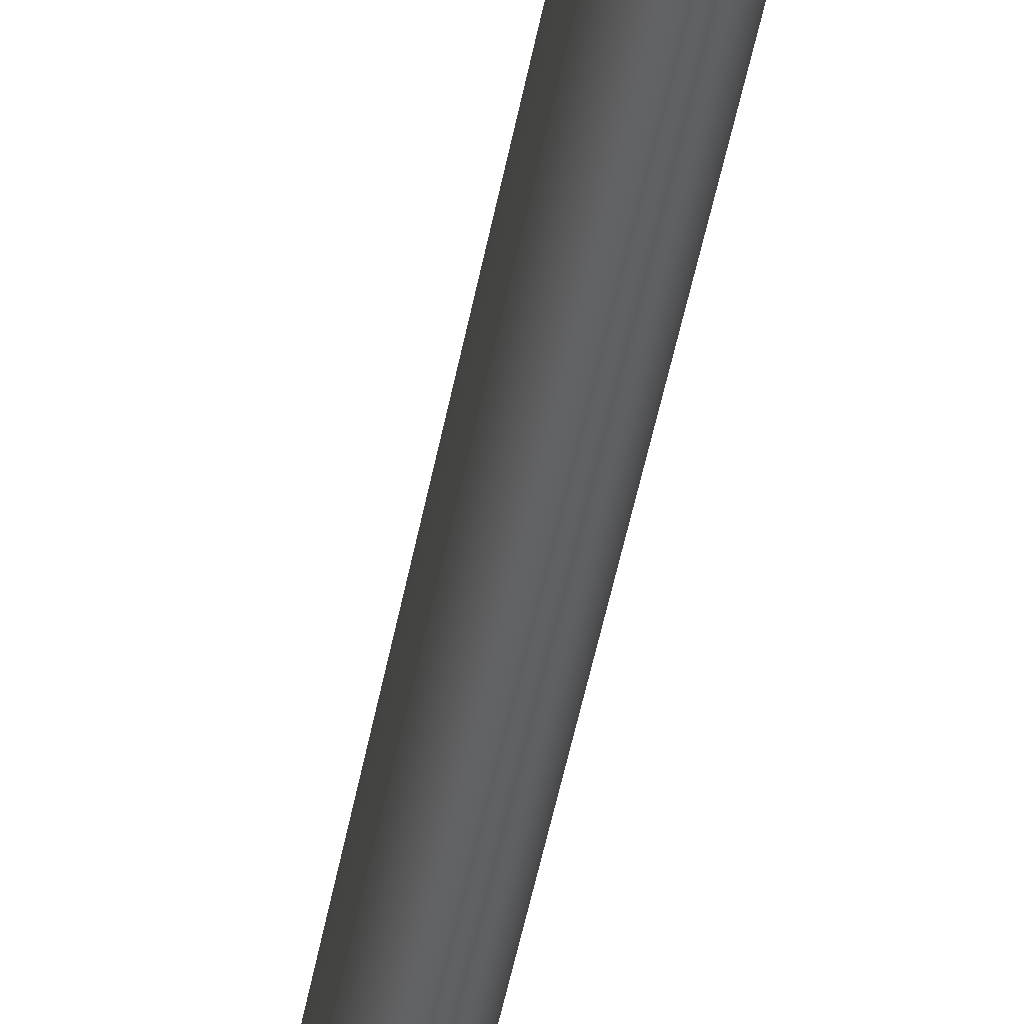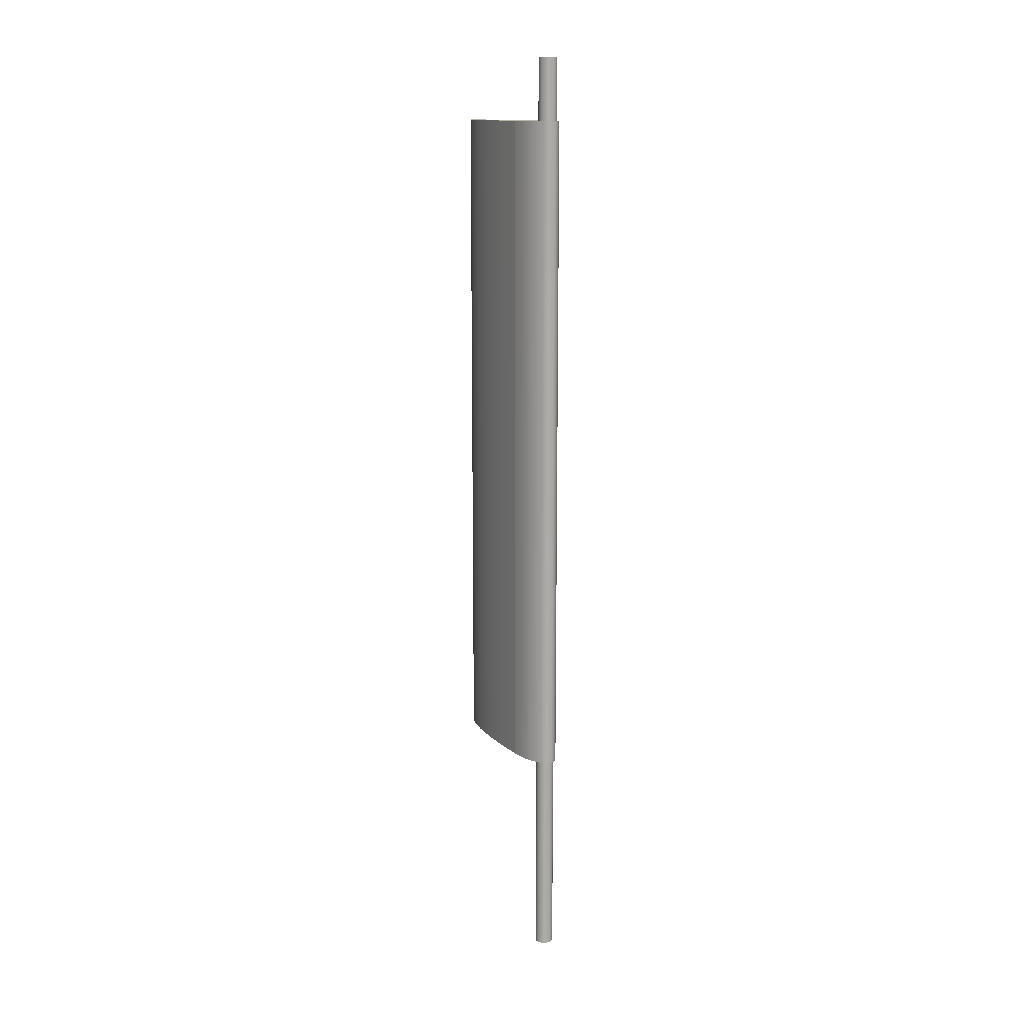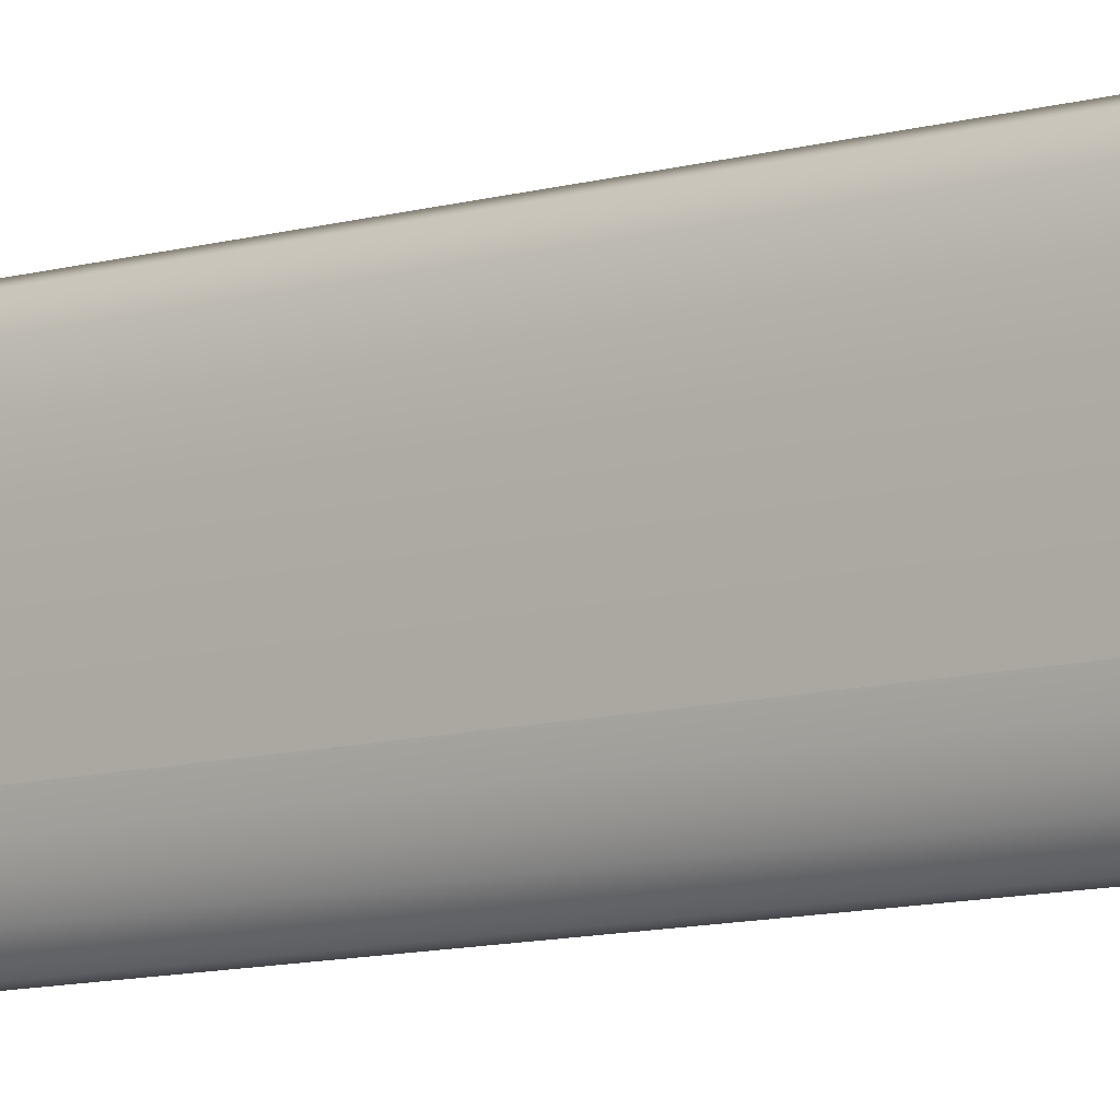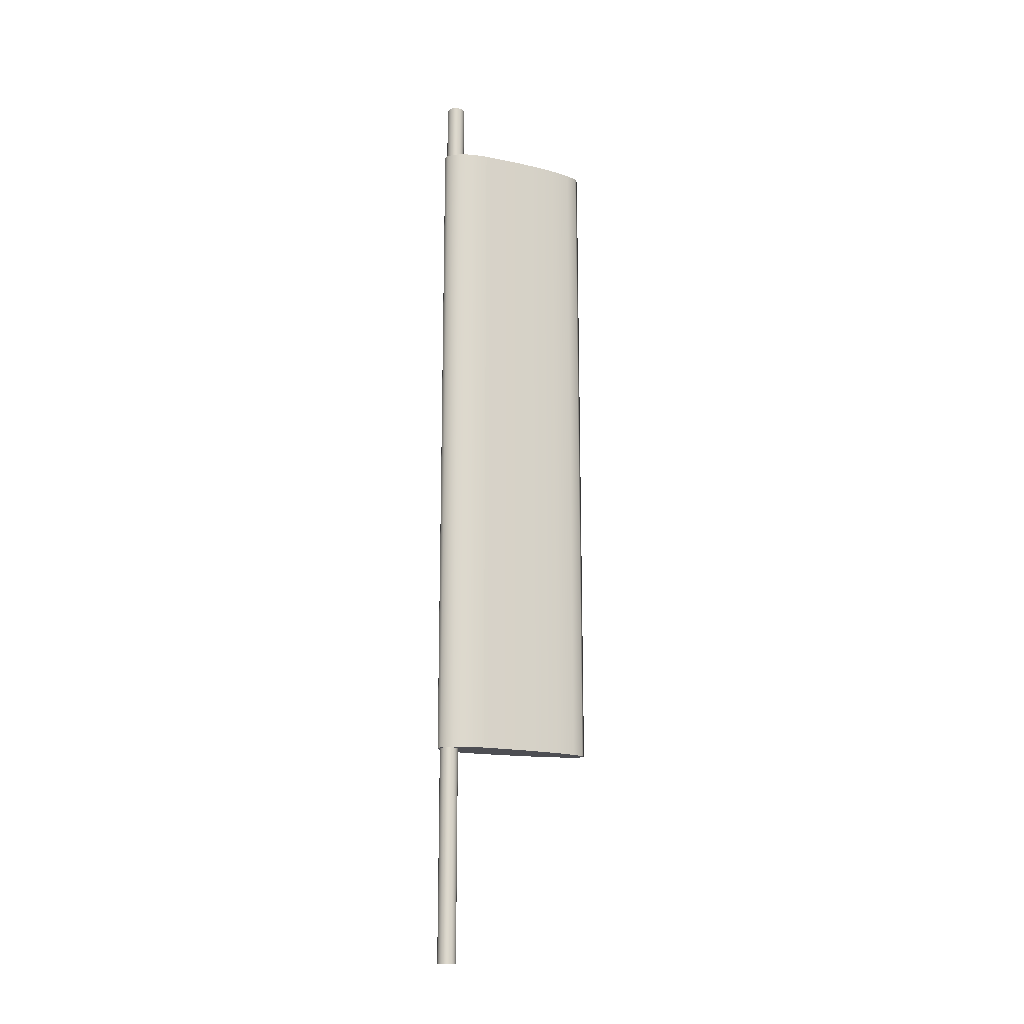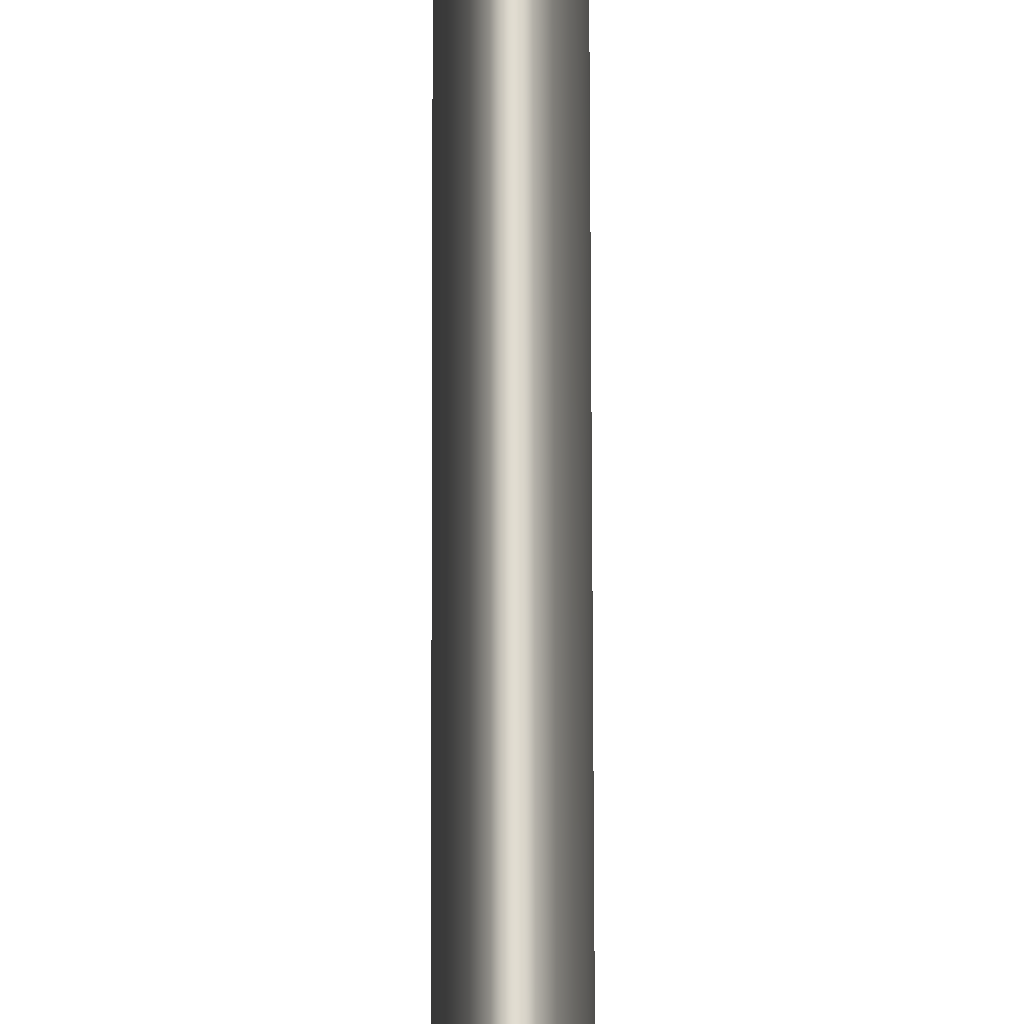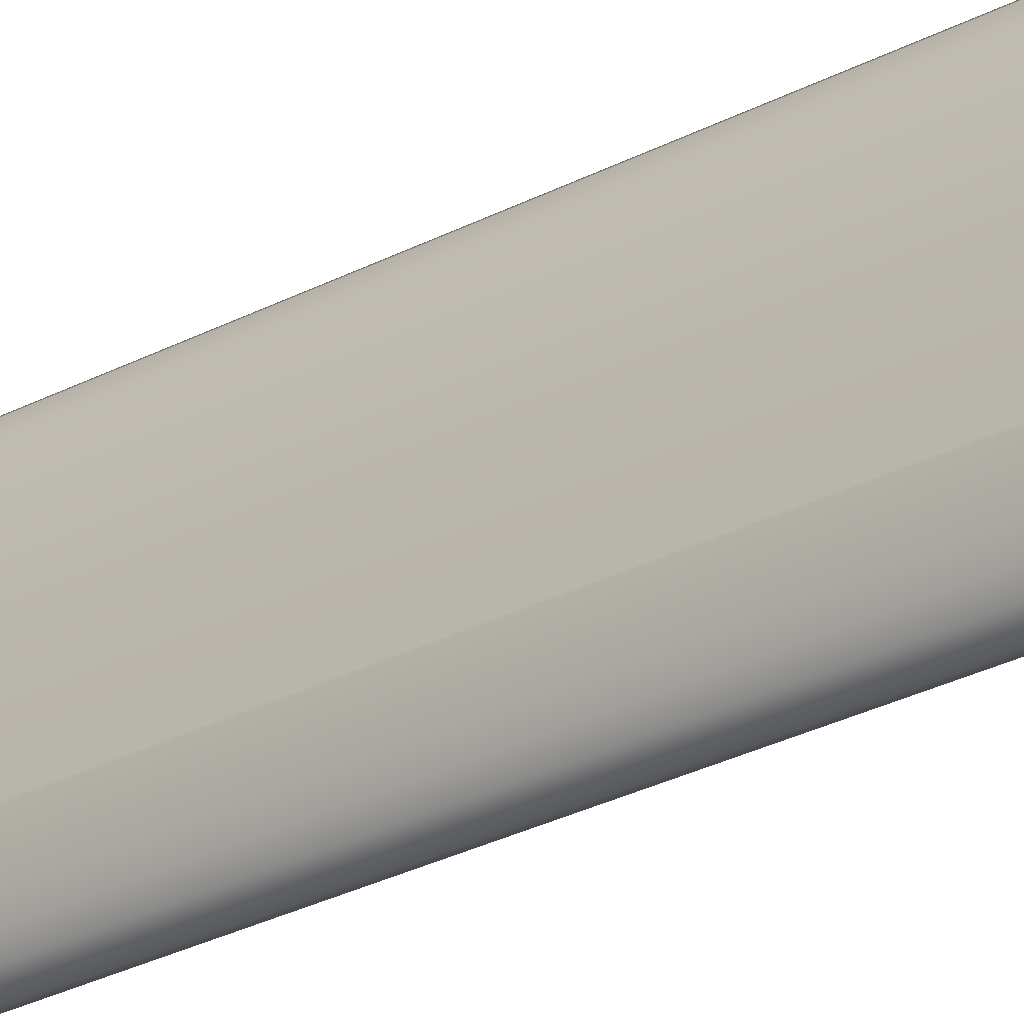
<metadata>
{"format":"obj","ext":"obj","renderer":"f3d","projection":"perspective","resolution":1024,"background":"white","views":[{"elev":-47.7,"azim":-10.4,"up":"+Z"},{"elev":13.6,"azim":148.9,"up":"+Y"},{"elev":-8.9,"azim":-50.2,"up":"+Z"},{"elev":-17.4,"azim":-110.7,"up":"+Y"},{"elev":69.7,"azim":-0.1,"up":"+Z"},{"elev":-26.6,"azim":130.3,"up":"+Z"}]}
</metadata>
<code>
v 4.065 6.81 22.45
v 3.98 6.81 22.53
v 3.98 19.33 22.53
v 4.065 19.33 22.45
v 4.51 6.81 23.22
v 4.498 6.81 23.02
v 4.498 19.33 23.02
v 4.51 19.33 23.22
v 4.407 6.81 22.66
v 4.333 6.81 22.53
v 4.333 19.33 22.53
v 4.407 19.33 22.66
v 4.157 6.81 22.43
v 4.157 19.33 22.43
v 4.333 6.81 25.14
v 4.407 6.81 24.79
v 4.407 19.33 24.79
v 4.333 19.33 25.14
v 4.248 6.81 22.45
v 4.248 19.33 22.45
v 3.803 6.81 23.22
v 3.815 6.81 23.8
v 3.815 19.33 23.8
v 3.803 19.33 23.22
v 4.463 6.81 24.33
v 4.498 6.81 23.8
v 4.498 19.33 23.8
v 4.463 19.33 24.33
v 3.85 6.81 22.83
v 3.815 6.81 23.02
v 3.815 19.33 23.02
v 3.85 19.33 22.83
v 4.157 6.81 25.43
v 4.248 6.81 25.36
v 4.248 19.33 25.36
v 4.157 19.33 25.43
v 3.98 6.81 25.14
v 4.065 6.81 25.36
v 4.065 19.33 25.36
v 3.98 19.33 25.14
v 3.906 6.81 22.66
v 3.906 19.33 22.66
v 3.906 6.81 24.79
v 3.906 19.33 24.79
v 3.803 6.81 23.22
v 3.803 19.33 23.22
v 4.463 6.81 22.83
v 4.463 19.33 22.83
v 3.85 6.81 24.33
v 3.85 19.33 24.33
v 3.815 6.81 23.02
v 3.815 6.81 23.8
v 3.803 6.81 23.22
v 3.85 6.81 22.83
v 3.85 6.81 24.33
v 3.906 6.81 22.66
v 3.906 6.81 24.79
v 3.98 6.81 22.53
v 3.98 6.81 25.14
v 3.988 6.81 22.65
v 3.994 6.81 22.61
v 4.011 6.81 22.57
v 4.065 6.81 22.45
v 4.038 6.81 22.53
v 4.074 6.81 22.5
v 4.157 6.81 22.43
v 4.115 6.81 22.49
v 4.159 6.81 22.48
v 4.248 6.81 22.45
v 4.204 6.81 22.49
v 4.245 6.81 22.5
v 4.281 6.81 22.53
v 4.333 6.81 22.53
v 4.308 6.81 22.57
v 4.325 6.81 22.61
v 4.331 6.81 22.65
v 4.065 6.81 25.36
v 3.994 6.81 22.7
v 4.011 6.81 22.74
v 4.038 6.81 22.77
v 4.074 6.81 22.8
v 4.157 6.81 25.43
v 4.115 6.81 22.82
v 4.159 6.81 22.82
v 4.248 6.81 25.36
v 4.204 6.81 22.82
v 4.245 6.81 22.8
v 4.281 6.81 22.77
v 4.333 6.81 25.14
v 4.308 6.81 22.74
v 4.325 6.81 22.7
v 4.407 6.81 22.66
v 4.407 6.81 24.79
v 4.463 6.81 22.83
v 4.463 6.81 24.33
v 4.498 6.81 23.02
v 4.498 6.81 23.8
v 4.51 6.81 23.22
v 4.51 6.81 23.22
v 4.51 19.33 23.22
v 3.815 19.33 23.8
v 3.815 19.33 23.02
v 3.803 19.33 23.22
v 3.85 19.33 24.33
v 3.85 19.33 22.83
v 3.906 19.33 24.79
v 3.906 19.33 22.66
v 3.98 19.33 25.14
v 3.98 19.33 22.53
v 4.065 19.33 25.36
v 3.988 19.33 22.65
v 3.994 19.33 22.7
v 4.011 19.33 22.74
v 4.038 19.33 22.77
v 4.074 19.33 22.8
v 4.157 19.33 25.43
v 4.115 19.33 22.82
v 4.159 19.33 22.82
v 4.248 19.33 25.36
v 4.204 19.33 22.82
v 4.245 19.33 22.8
v 4.281 19.33 22.77
v 4.333 19.33 25.14
v 4.308 19.33 22.74
v 4.325 19.33 22.7
v 4.331 19.33 22.65
v 4.011 19.33 22.57
v 4.065 19.33 22.45
v 3.994 19.33 22.61
v 4.038 19.33 22.53
v 4.074 19.33 22.5
v 4.157 19.33 22.43
v 4.115 19.33 22.49
v 4.159 19.33 22.48
v 4.248 19.33 22.45
v 4.204 19.33 22.49
v 4.245 19.33 22.5
v 4.281 19.33 22.53
v 4.333 19.33 22.53
v 4.308 19.33 22.57
v 4.325 19.33 22.61
v 4.407 19.33 24.79
v 4.407 19.33 22.66
v 4.463 19.33 24.33
v 4.463 19.33 22.83
v 4.498 19.33 23.8
v 4.498 19.33 23.02
v 4.51 19.33 23.22
v 4.159 20.47 22.82
v 4.204 20.47 22.82
v 4.245 20.47 22.8
v 4.281 20.47 22.77
v 4.308 20.47 22.74
v 4.325 20.47 22.7
v 4.331 20.47 22.65
v 4.325 20.47 22.61
v 4.308 20.47 22.57
v 4.281 20.47 22.53
v 4.245 20.47 22.5
v 4.204 20.47 22.49
v 4.159 20.47 22.48
v 4.115 20.47 22.49
v 4.074 20.47 22.5
v 4.038 20.47 22.53
v 4.011 20.47 22.57
v 3.994 20.47 22.61
v 3.988 20.47 22.65
v 3.994 20.47 22.7
v 4.011 20.47 22.74
v 4.038 20.47 22.77
v 4.074 20.47 22.8
v 4.115 20.47 22.82
v 4.159 19.33 22.82
v 4.204 19.33 22.82
v 4.204 20.47 22.82
v 4.159 20.47 22.82
v 4.245 19.33 22.8
v 4.245 20.47 22.8
v 4.281 19.33 22.77
v 4.281 20.47 22.77
v 4.308 19.33 22.74
v 4.308 20.47 22.74
v 4.325 19.33 22.7
v 4.325 20.47 22.7
v 4.331 19.33 22.65
v 4.331 20.47 22.65
v 4.325 19.33 22.61
v 4.325 20.47 22.61
v 4.308 19.33 22.57
v 4.308 20.47 22.57
v 4.281 19.33 22.53
v 4.281 20.47 22.53
v 4.245 19.33 22.5
v 4.245 20.47 22.5
v 4.204 19.33 22.49
v 4.204 20.47 22.49
v 4.159 19.33 22.48
v 4.159 20.47 22.48
v 4.115 19.33 22.49
v 4.115 20.47 22.49
v 4.074 19.33 22.5
v 4.074 20.47 22.5
v 4.038 19.33 22.53
v 4.038 20.47 22.53
v 4.011 19.33 22.57
v 4.011 20.47 22.57
v 3.994 19.33 22.61
v 3.994 20.47 22.61
v 3.988 19.33 22.65
v 3.988 20.47 22.65
v 3.994 19.33 22.7
v 3.994 20.47 22.7
v 4.011 19.33 22.74
v 4.011 20.47 22.74
v 4.038 19.33 22.77
v 4.038 20.47 22.77
v 4.074 19.33 22.8
v 4.074 20.47 22.8
v 4.115 19.33 22.82
v 4.115 20.47 22.82
v 4.159 2.852 22.48
v 4.115 2.852 22.49
v 4.115 6.81 22.49
v 4.159 6.81 22.48
v 4.074 2.852 22.8
v 4.115 2.852 22.82
v 4.115 6.81 22.82
v 4.074 6.81 22.8
v 4.038 2.852 22.77
v 4.038 6.81 22.77
v 4.325 2.852 22.7
v 4.331 2.852 22.65
v 4.331 6.81 22.65
v 4.325 6.81 22.7
v 4.308 2.852 22.74
v 4.308 6.81 22.74
v 4.011 2.852 22.74
v 4.011 6.81 22.74
v 4.011 2.852 22.57
v 3.994 2.852 22.61
v 3.994 6.81 22.61
v 4.011 6.81 22.57
v 4.159 2.852 22.82
v 4.159 6.81 22.82
v 3.988 2.852 22.65
v 3.994 2.852 22.7
v 3.994 6.81 22.7
v 3.988 6.81 22.65
v 4.038 2.852 22.53
v 4.038 6.81 22.53
v 4.074 2.852 22.5
v 4.074 6.81 22.5
v 4.325 2.852 22.61
v 4.325 6.81 22.61
v 4.308 2.852 22.57
v 4.281 2.852 22.53
v 4.281 6.81 22.53
v 4.308 6.81 22.57
v 4.245 2.852 22.8
v 4.281 2.852 22.77
v 4.281 6.81 22.77
v 4.245 6.81 22.8
v 4.245 2.852 22.5
v 4.245 6.81 22.5
v 4.204 2.852 22.82
v 4.204 6.81 22.82
v 4.204 2.852 22.49
v 4.204 6.81 22.49
f 1 2 4
f 4 2 3
f 5 6 8
f 8 6 7
f 9 10 12
f 12 10 11
f 13 1 14
f 14 1 4
f 15 16 18
f 18 16 17
f 19 13 20
f 20 13 14
f 21 22 24
f 24 22 23
f 25 26 28
f 28 26 27
f 29 30 32
f 32 30 31
f 33 34 36
f 36 34 35
f 37 38 40
f 40 38 39
f 2 41 3
f 3 41 42
f 43 37 44
f 44 37 40
f 38 33 39
f 39 33 36
f 30 45 31
f 31 45 46
f 6 47 7
f 7 47 48
f 47 9 48
f 48 9 12
f 10 19 11
f 11 19 20
f 49 43 50
f 50 43 44
f 16 25 17
f 17 25 28
f 22 49 23
f 23 49 50
f 34 15 35
f 35 15 18
f 51 52 53
f 51 54 52
f 52 54 55
f 54 56 55
f 55 56 57
f 56 58 57
f 57 58 59
f 59 58 60
f 60 58 61
f 61 58 62
f 62 58 64
f 64 58 63
f 64 63 65
f 65 63 67
f 67 63 66
f 67 66 68
f 68 66 70
f 70 66 69
f 70 69 71
f 71 69 72
f 72 69 73
f 72 73 74
f 74 73 75
f 75 73 76
f 60 78 59
f 77 59 78
f 77 78 79
f 77 79 80
f 77 80 81
f 82 77 83
f 83 77 81
f 82 83 85
f 85 83 84
f 85 84 86
f 85 86 87
f 85 87 89
f 89 87 88
f 89 88 90
f 89 90 91
f 89 91 76
f 89 76 73
f 89 73 93
f 93 73 92
f 93 92 95
f 95 92 94
f 95 94 97
f 97 94 96
f 97 96 98
f 41 29 42
f 42 29 32
f 26 99 27
f 27 99 100
f 103 101 102
f 102 101 104
f 102 104 105
f 105 104 106
f 105 106 107
f 107 106 108
f 107 108 109
f 109 108 110
f 109 110 111
f 111 110 112
f 112 110 113
f 113 110 114
f 114 110 115
f 115 110 117
f 117 110 116
f 118 117 119
f 119 117 116
f 118 119 120
f 120 119 121
f 122 121 123
f 123 121 119
f 122 123 124
f 124 123 125
f 125 123 126
f 128 109 130
f 130 109 127
f 127 109 129
f 129 109 111
f 128 130 131
f 132 128 133
f 133 128 131
f 132 133 134
f 135 132 136
f 136 132 134
f 135 136 137
f 137 138 135
f 135 138 139
f 139 138 140
f 139 140 141
f 139 141 126
f 139 126 123
f 123 142 139
f 139 142 143
f 142 144 143
f 143 144 145
f 144 146 145
f 145 146 147
f 147 146 148
f 149 150 172
f 150 151 172
f 151 152 172
f 152 153 172
f 153 154 172
f 154 155 172
f 172 155 171
f 155 156 171
f 156 157 171
f 157 158 171
f 158 159 171
f 159 160 171
f 160 161 171
f 161 162 171
f 162 163 171
f 163 164 171
f 164 165 171
f 165 166 171
f 166 167 171
f 167 168 171
f 168 169 171
f 169 170 171
f 173 174 176
f 176 174 175
f 174 177 175
f 175 177 178
f 177 179 178
f 178 179 180
f 179 181 180
f 180 181 182
f 181 183 182
f 182 183 184
f 183 185 184
f 184 185 186
f 185 187 186
f 186 187 188
f 187 189 188
f 188 189 190
f 189 191 190
f 190 191 192
f 191 193 192
f 192 193 194
f 193 195 194
f 194 195 196
f 195 197 196
f 196 197 198
f 197 199 198
f 198 199 200
f 199 201 200
f 200 201 202
f 201 203 202
f 202 203 204
f 203 205 204
f 204 205 206
f 205 207 206
f 206 207 208
f 207 209 208
f 208 209 210
f 209 211 210
f 210 211 212
f 211 213 212
f 212 213 214
f 213 215 214
f 214 215 216
f 215 217 216
f 216 217 218
f 217 219 218
f 218 219 220
f 219 173 220
f 220 173 176
f 221 222 224
f 224 222 223
f 225 226 228
f 228 226 227
f 86 84 87
f 84 83 87
f 83 81 87
f 81 80 87
f 80 79 87
f 79 78 87
f 78 60 87
f 60 61 87
f 61 62 87
f 62 64 87
f 64 65 87
f 65 67 87
f 67 68 87
f 68 70 87
f 70 71 87
f 71 72 87
f 72 74 87
f 74 75 87
f 75 76 87
f 76 91 87
f 91 90 87
f 90 88 87
f 229 225 230
f 230 225 228
f 231 232 234
f 234 232 233
f 235 231 236
f 236 231 234
f 237 229 238
f 238 229 230
f 239 240 242
f 242 240 241
f 226 243 227
f 227 243 244
f 245 246 248
f 248 246 247
f 249 239 250
f 250 239 242
f 246 237 247
f 247 237 238
f 251 249 252
f 252 249 250
f 232 253 233
f 233 253 254
f 255 256 258
f 258 256 257
f 259 260 262
f 262 260 261
f 260 235 261
f 261 235 236
f 222 251 223
f 223 251 252
f 256 263 257
f 257 263 264
f 253 255 254
f 254 255 258
f 243 265 244
f 244 265 266
f 240 245 241
f 241 245 248
f 267 221 268
f 268 221 224
f 263 267 264
f 264 267 268
f 265 259 266
f 266 259 262

</code>
